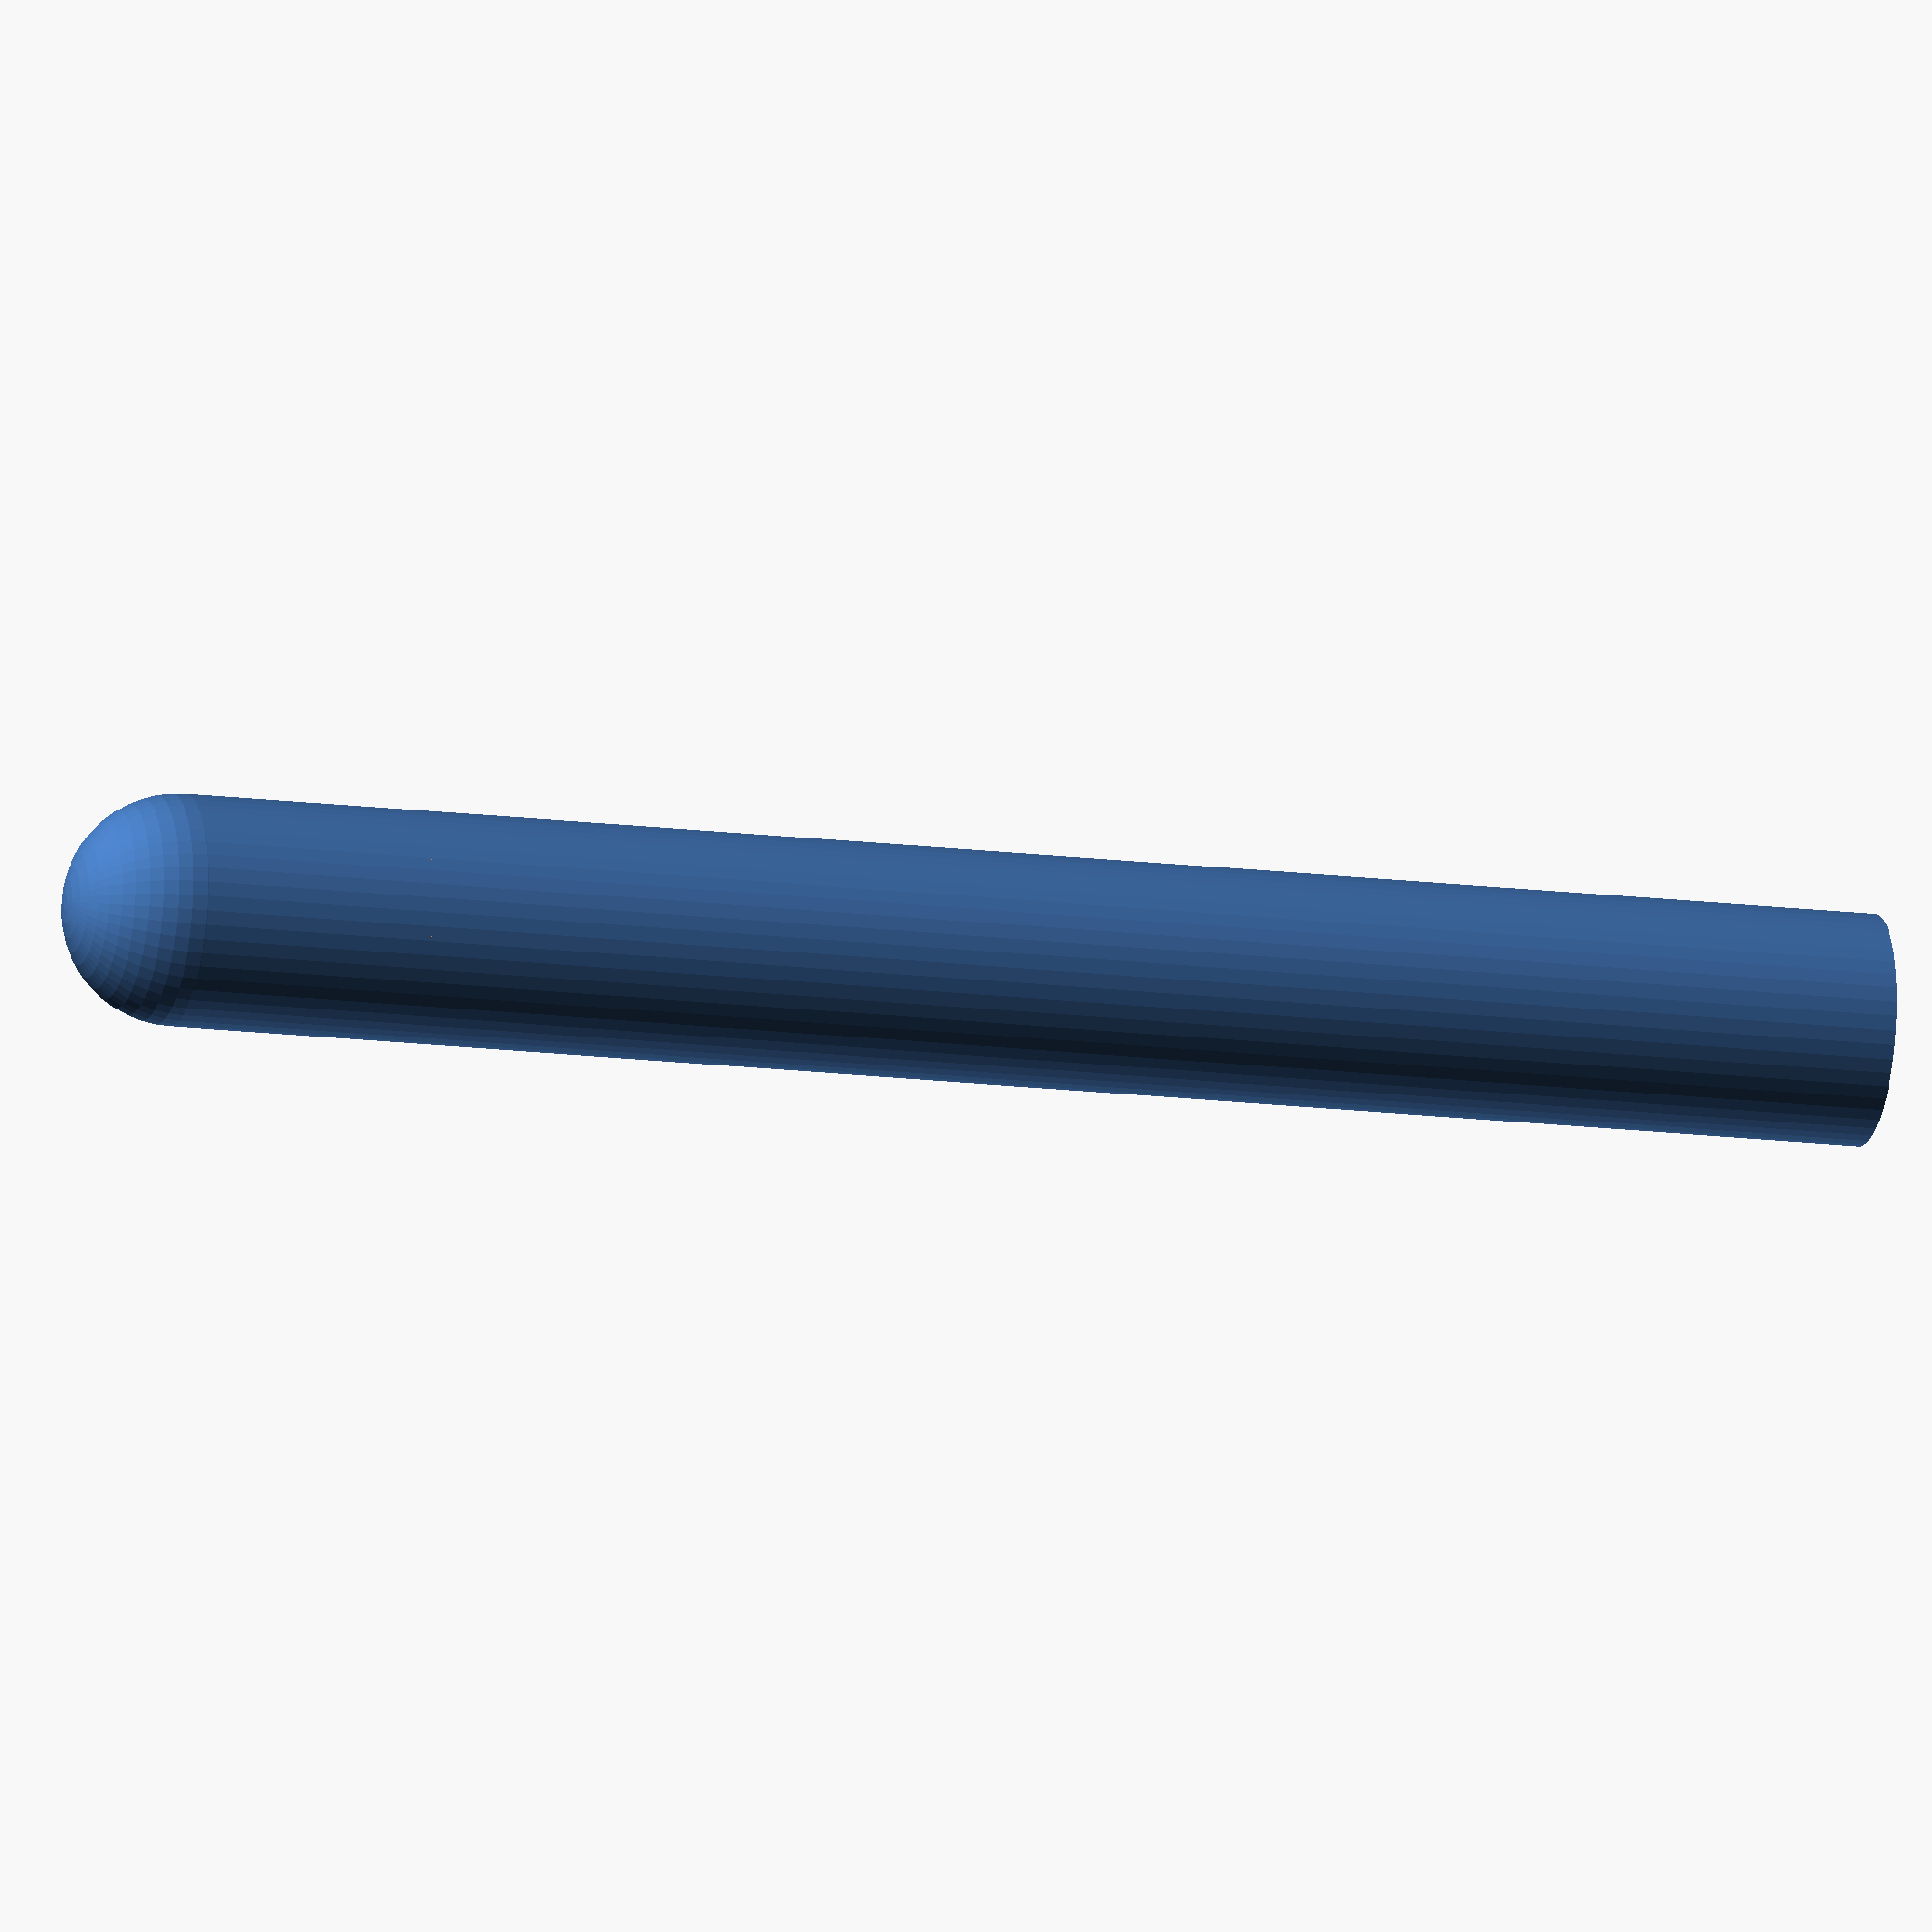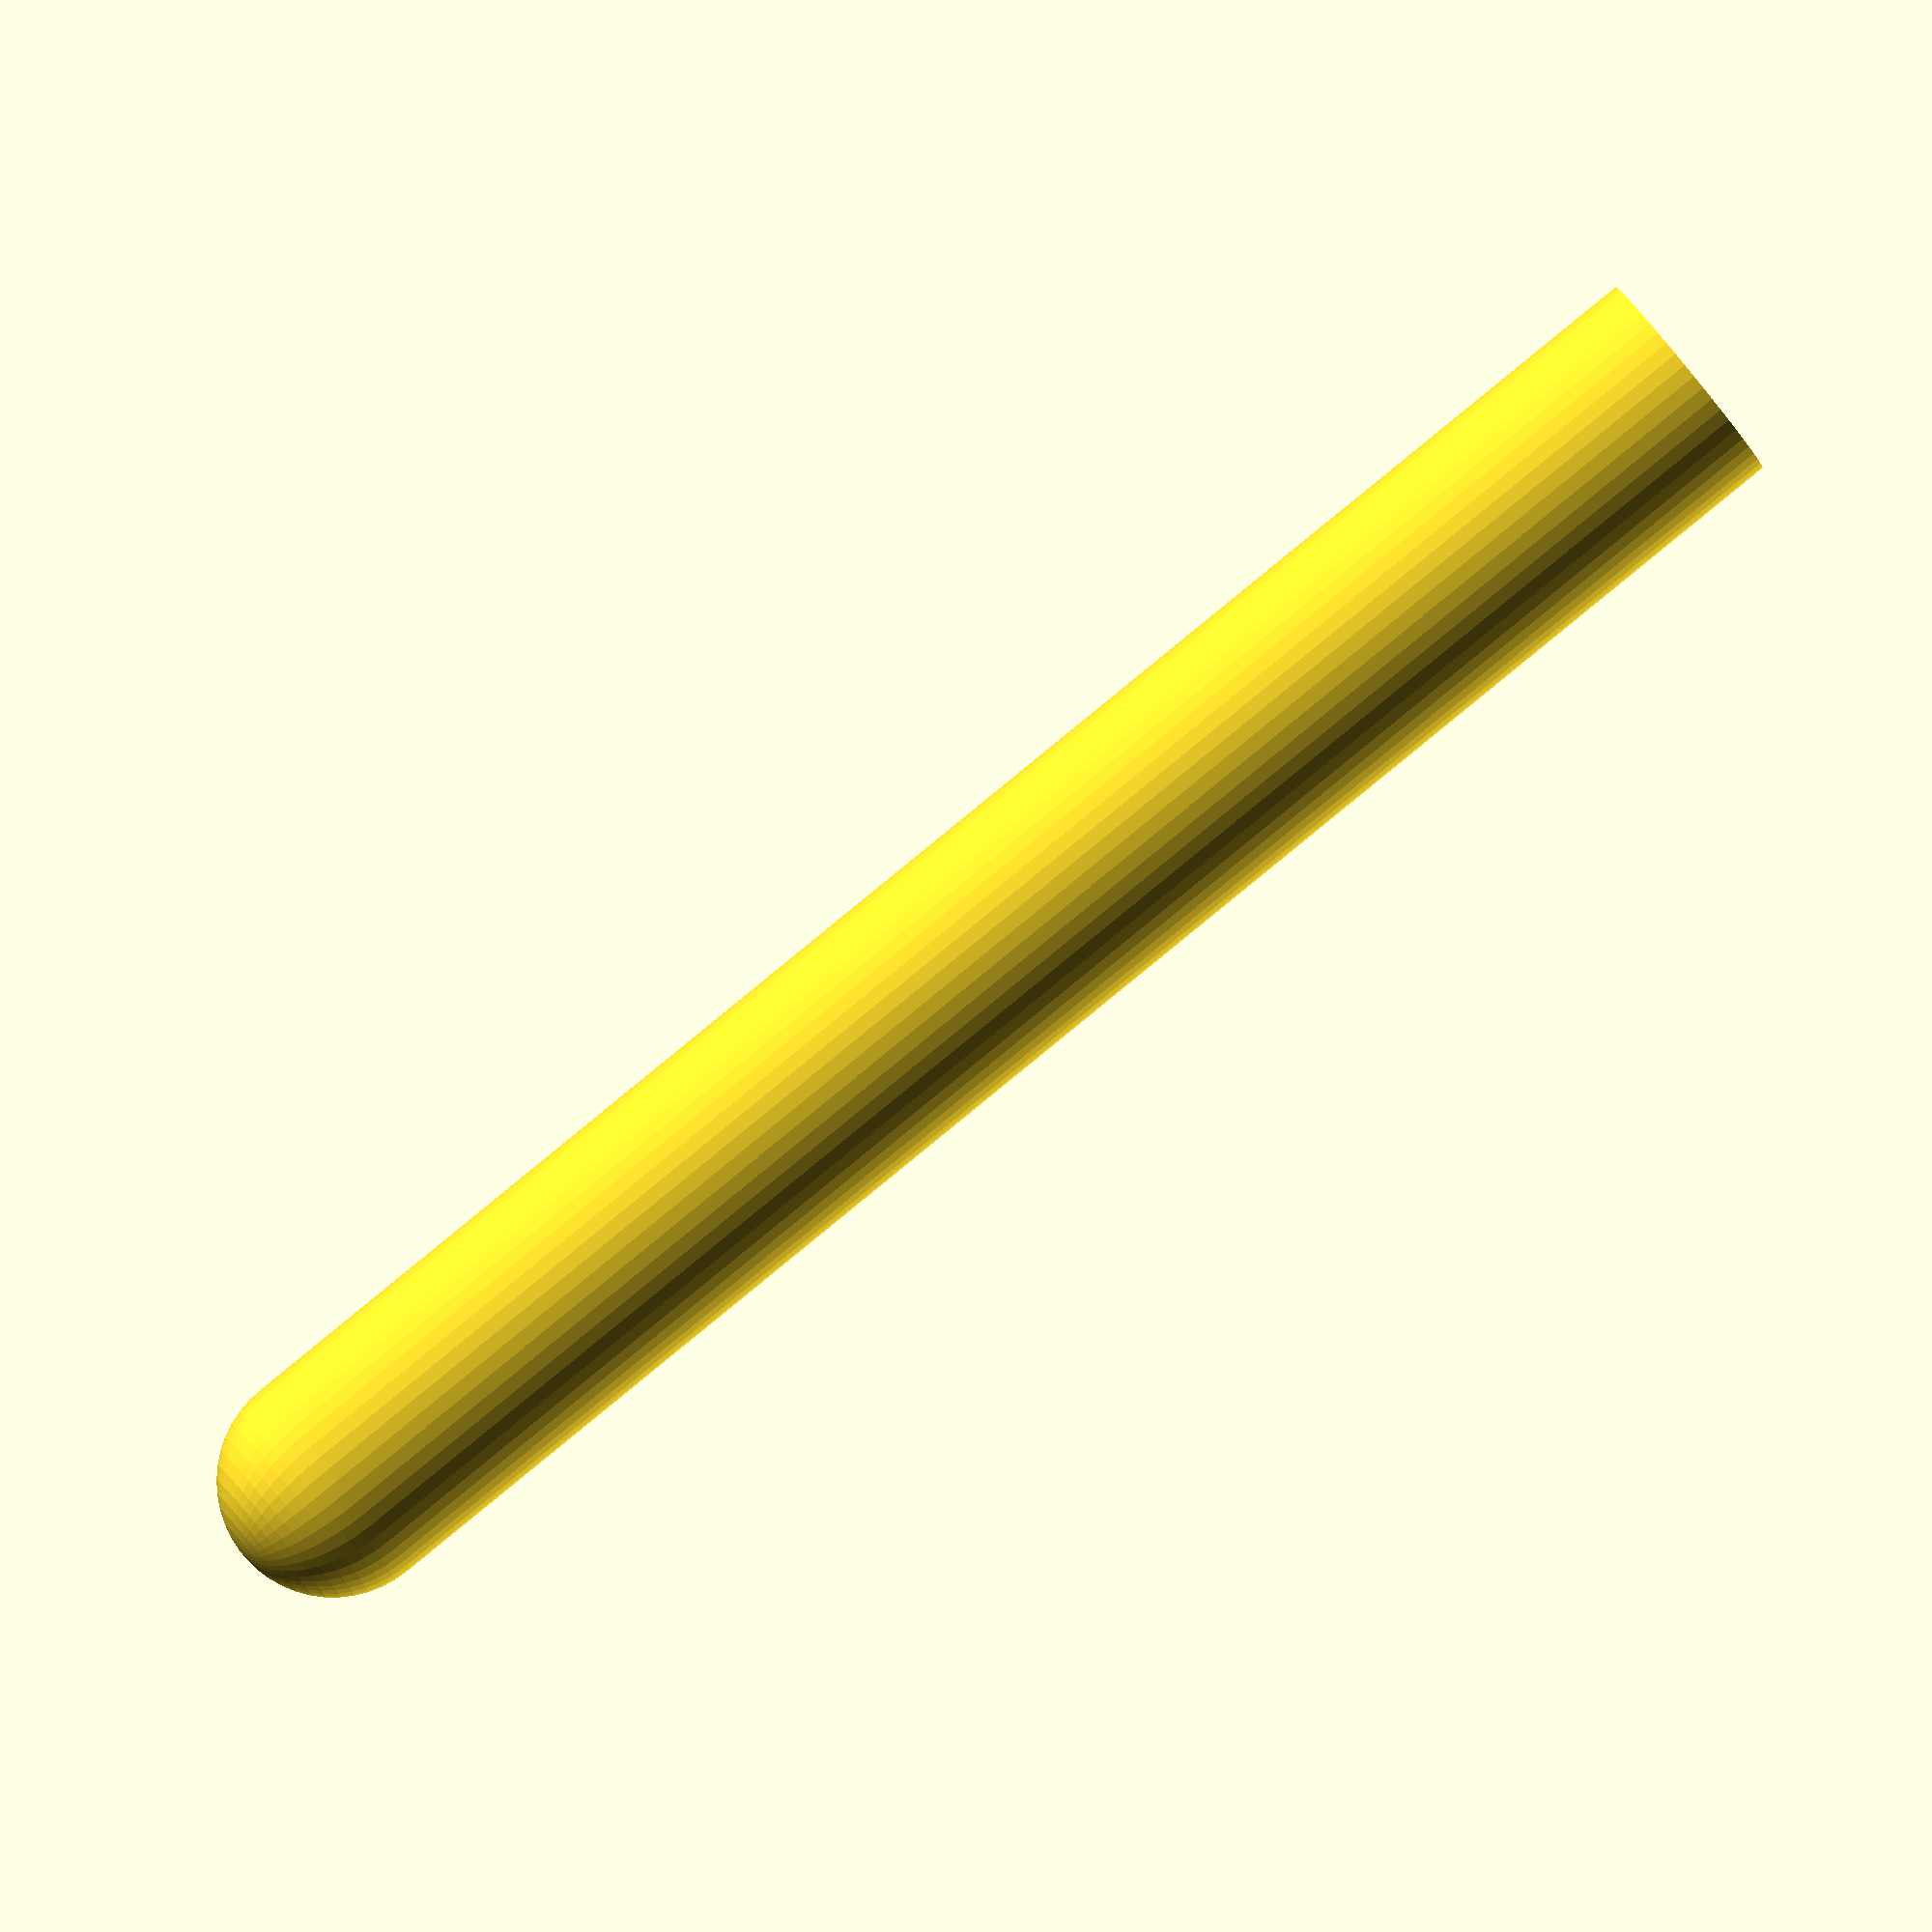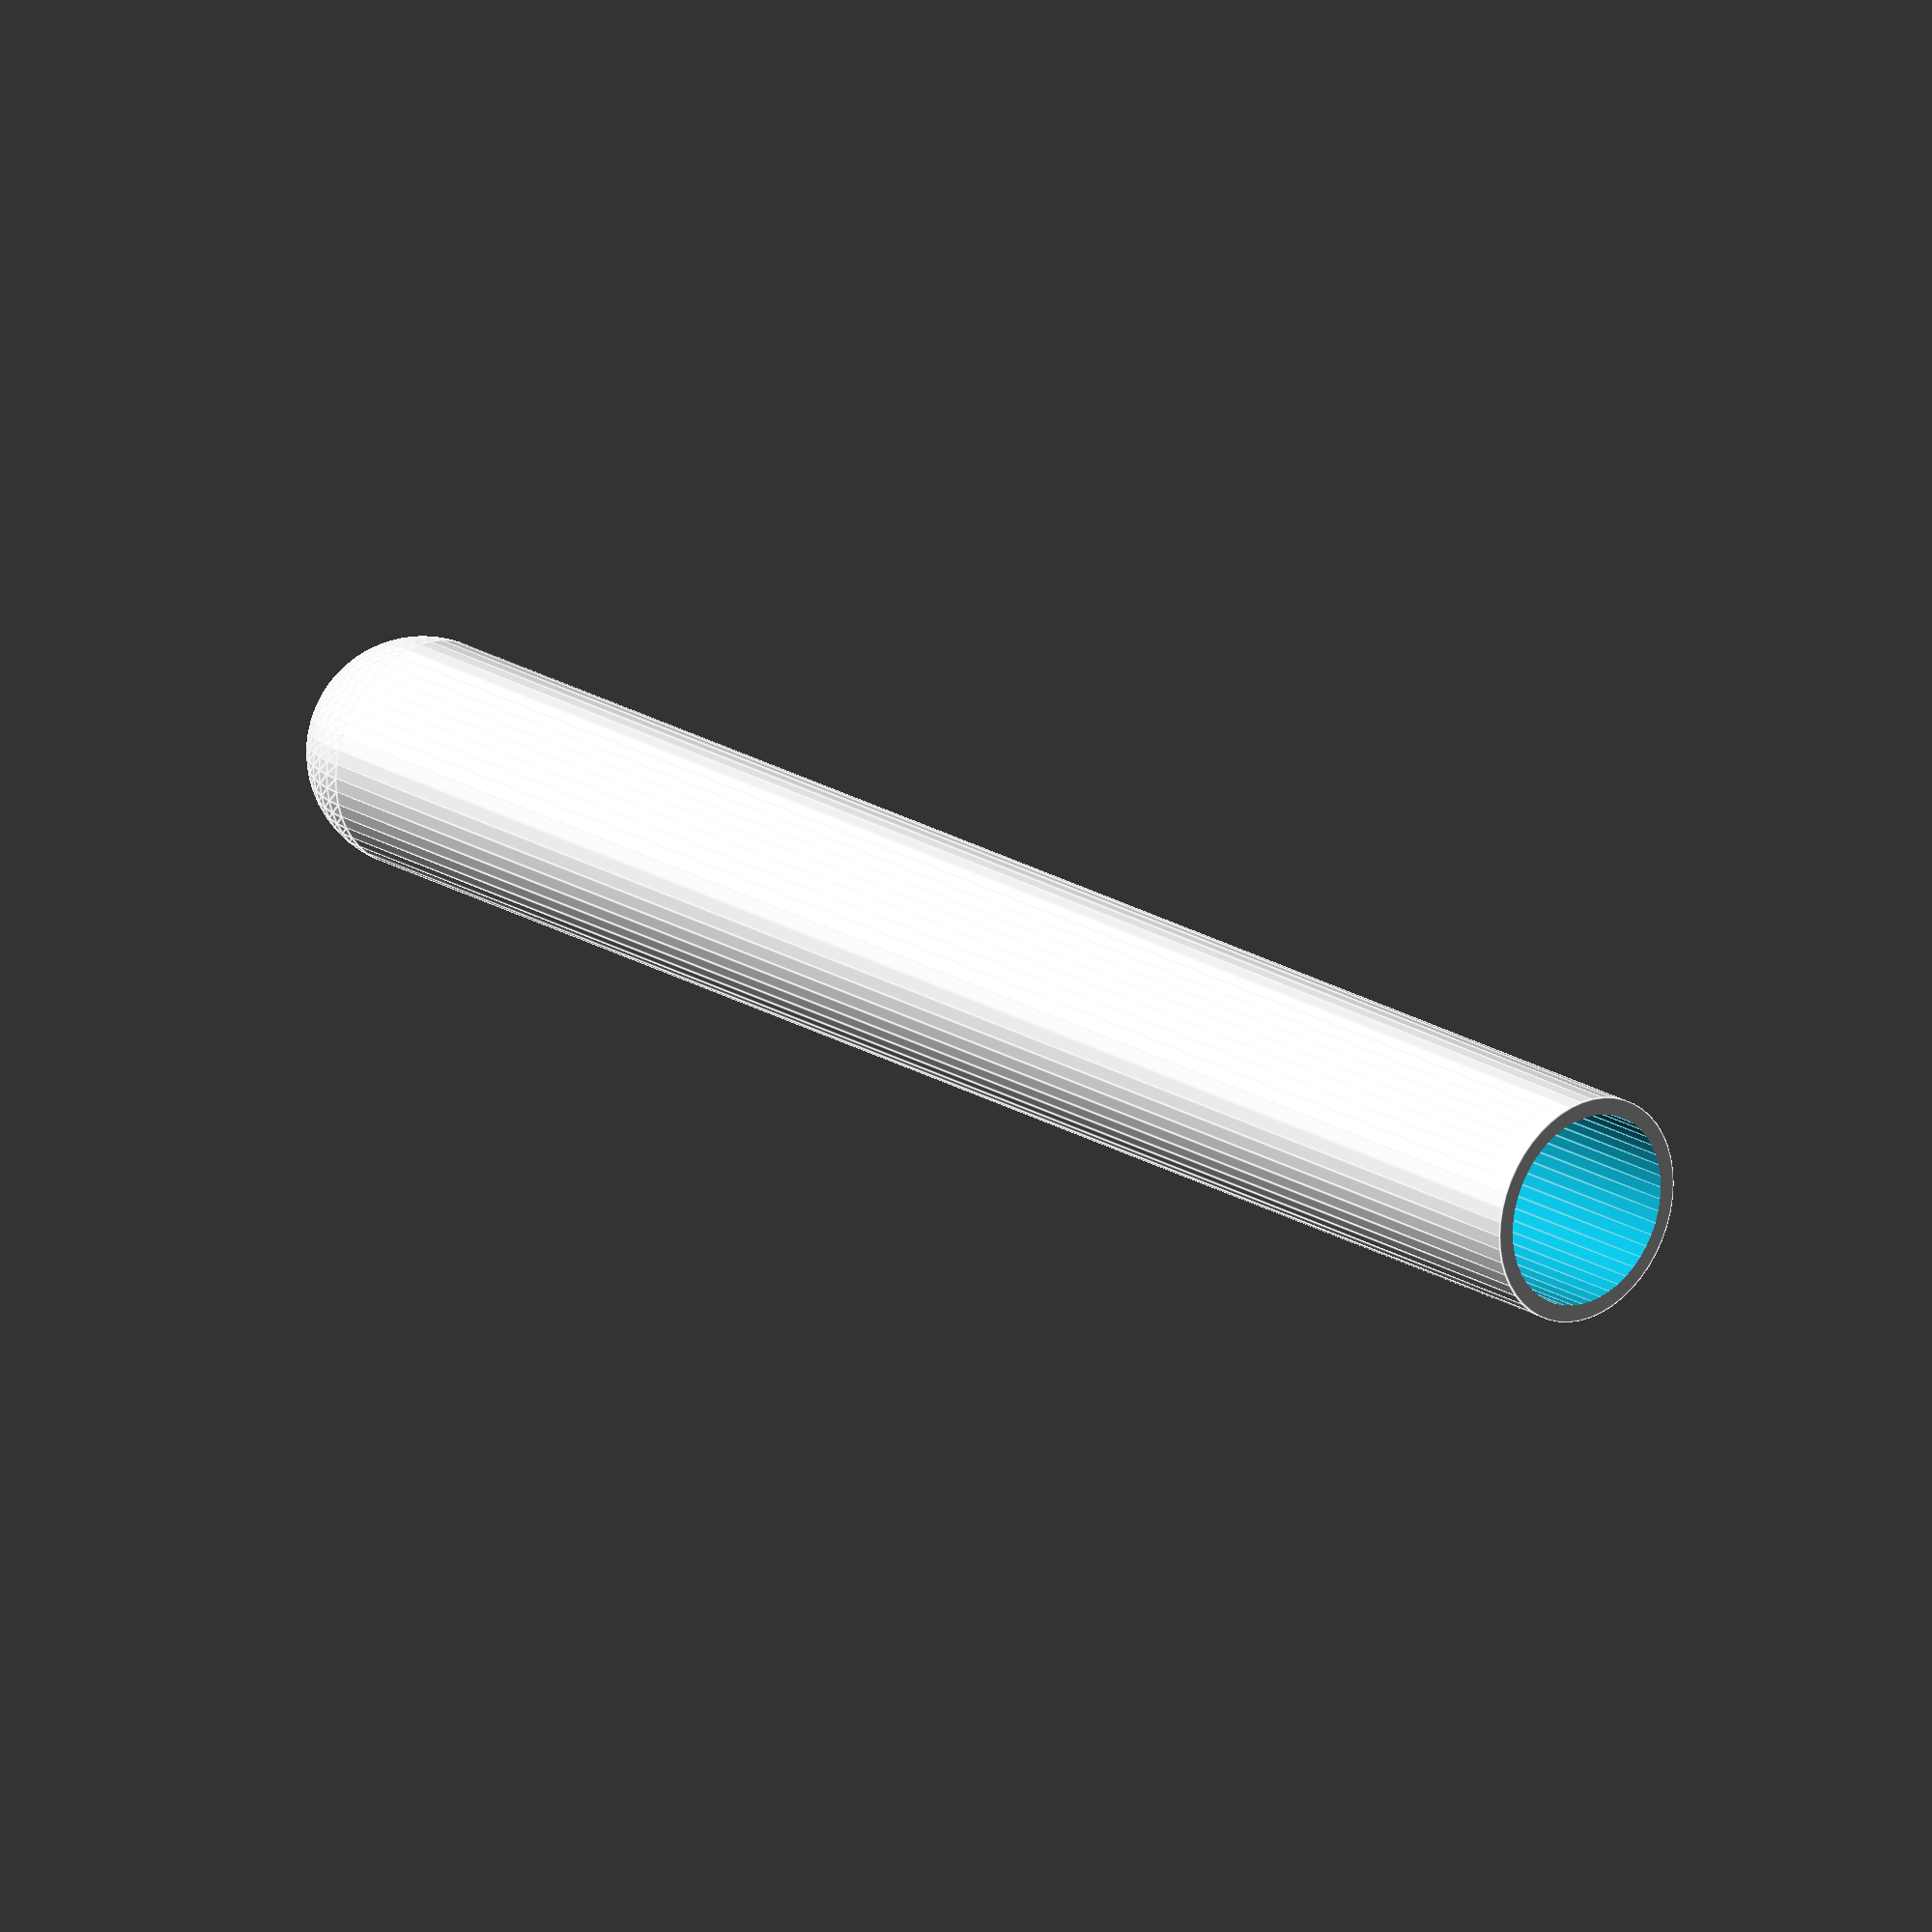
<openscad>
$fn=50;

difference(){
    union(){
        cylinder(h=150,d=20);
        difference(){
            translate([0,0,150]) sphere(d=20);
            translate([0,0,130]) cylinder(h=20,d=20);
        }
    }

    union(){
        translate([0,0,-1]) cylinder(h=151,d=17);
        translate([0,0,150]) sphere(d=17);
    }
}
</openscad>
<views>
elev=195.3 azim=259.8 roll=105.1 proj=o view=wireframe
elev=93.6 azim=86.7 roll=129.2 proj=o view=wireframe
elev=159.5 azim=244.3 roll=41.7 proj=o view=edges
</views>
